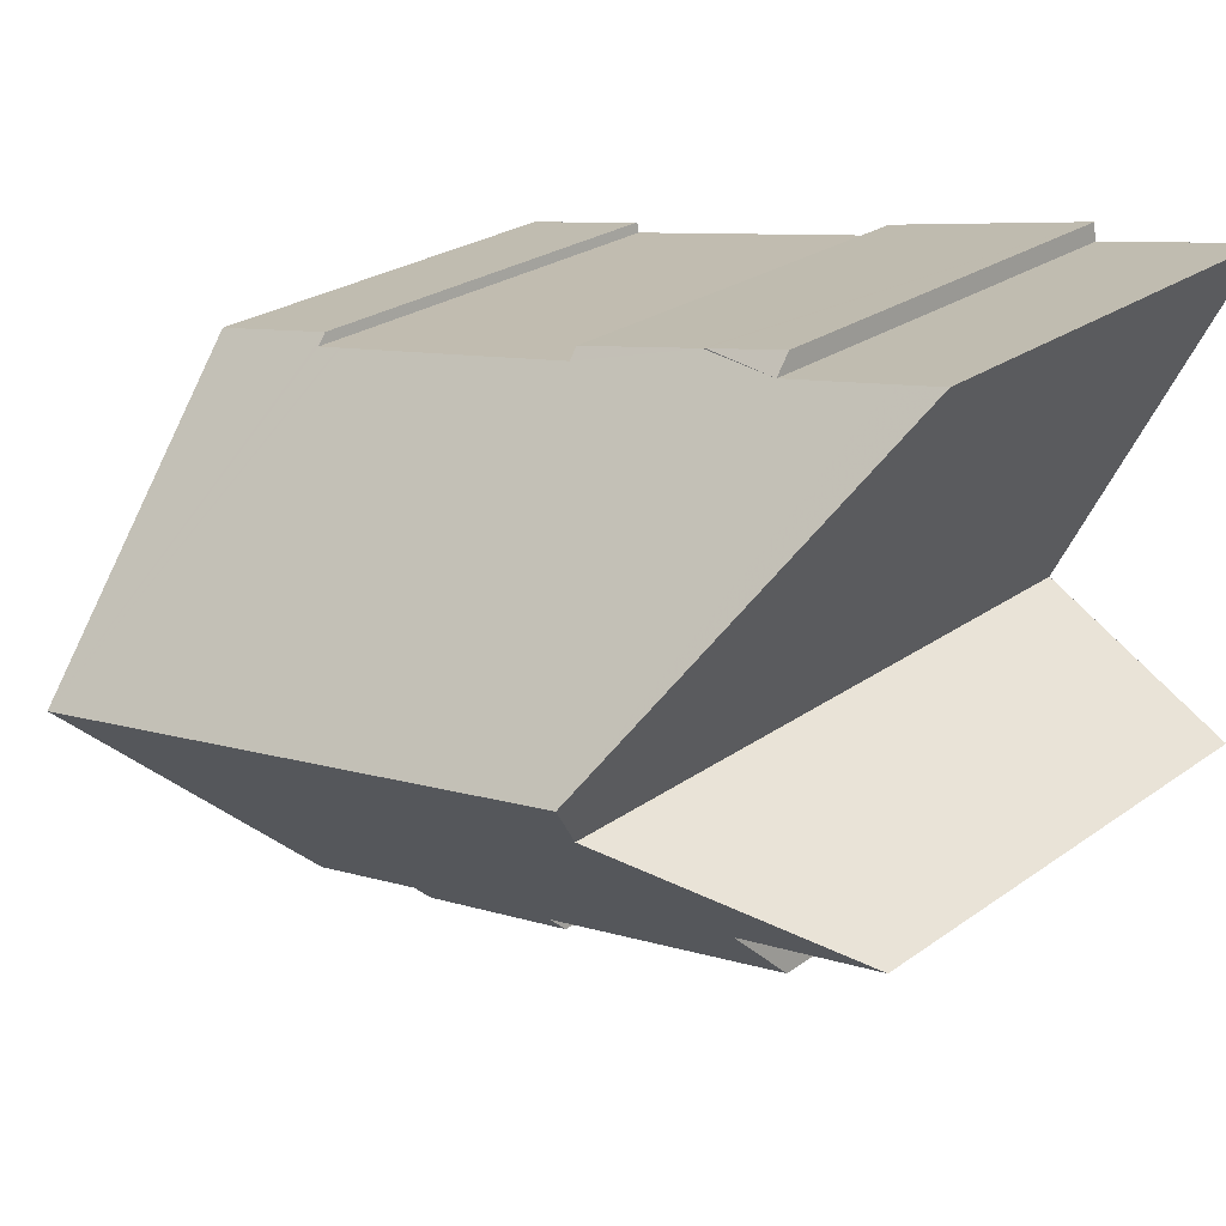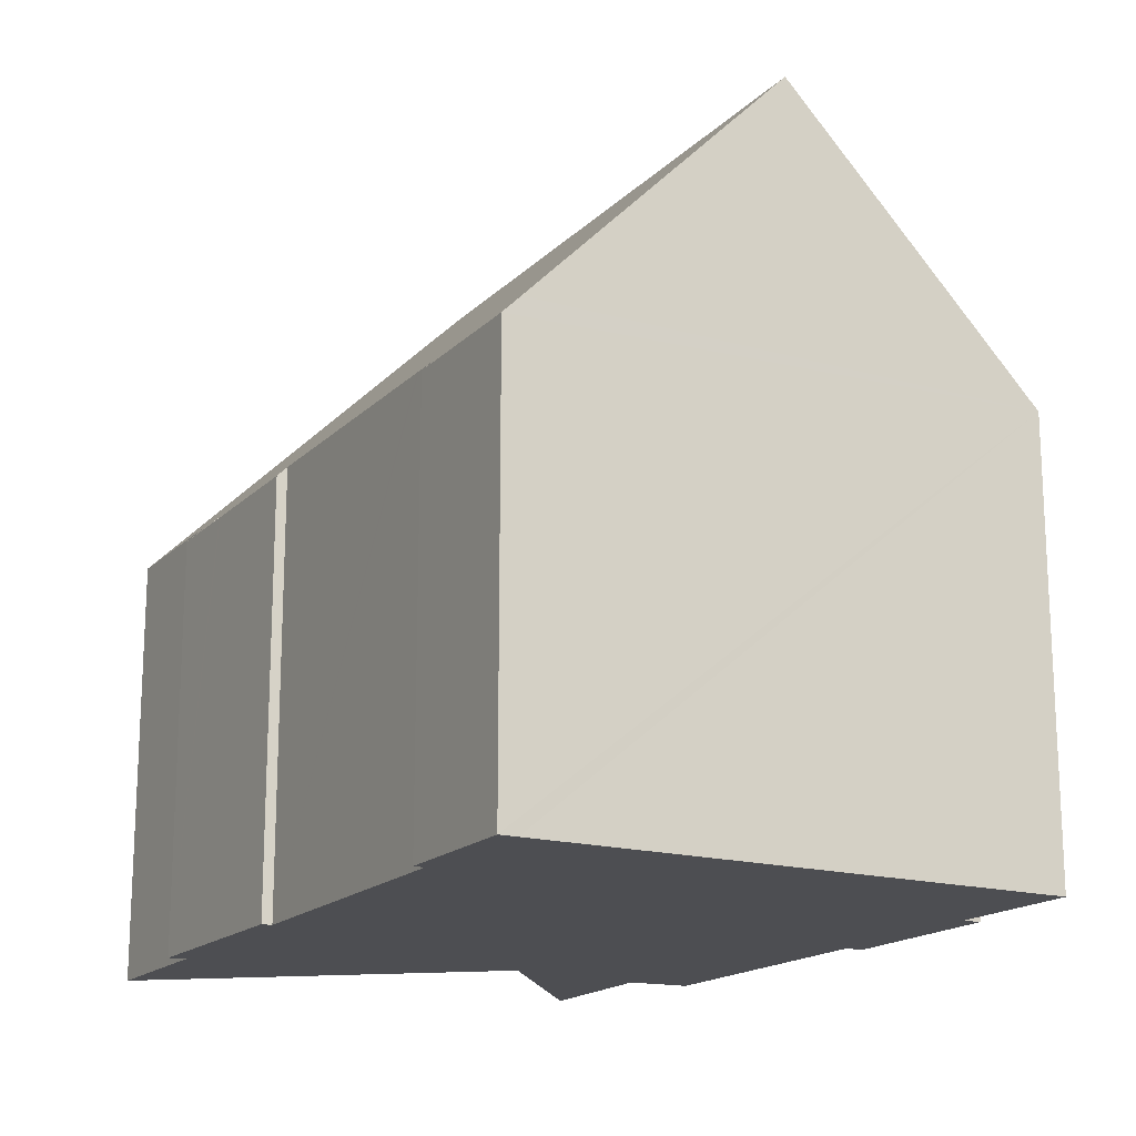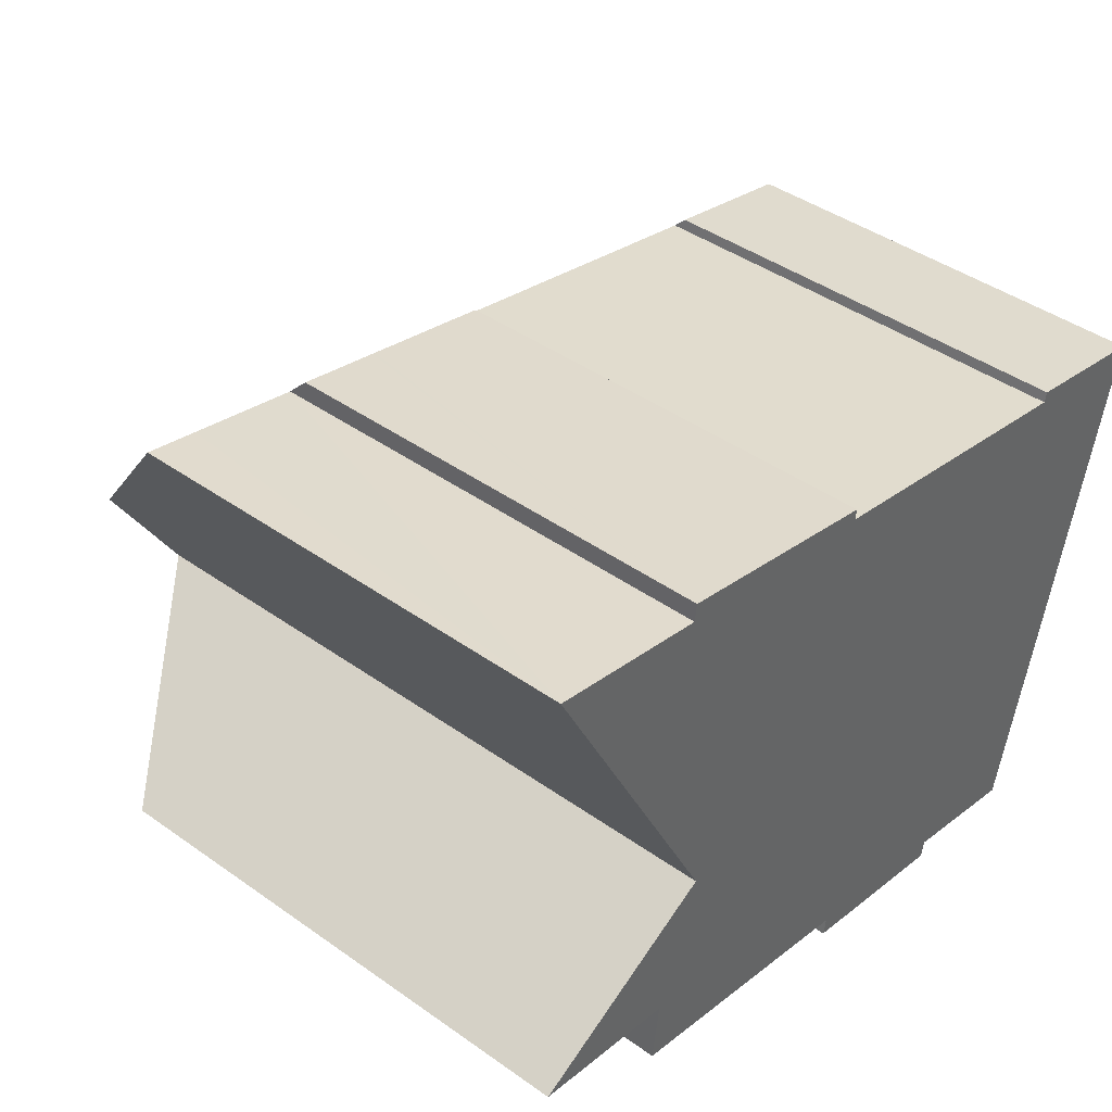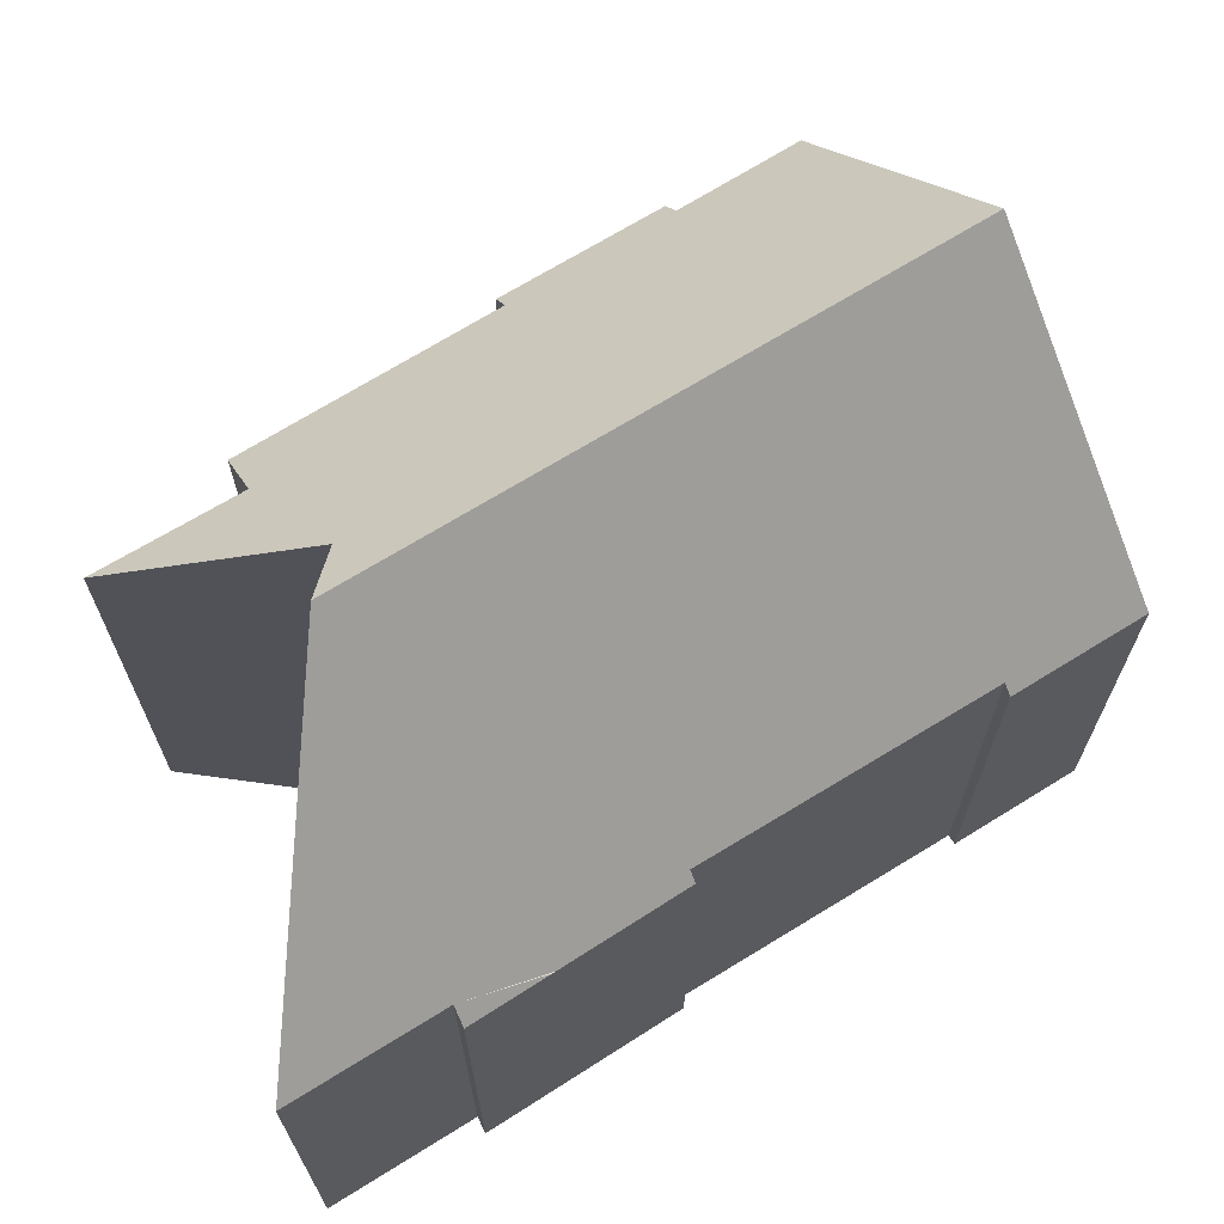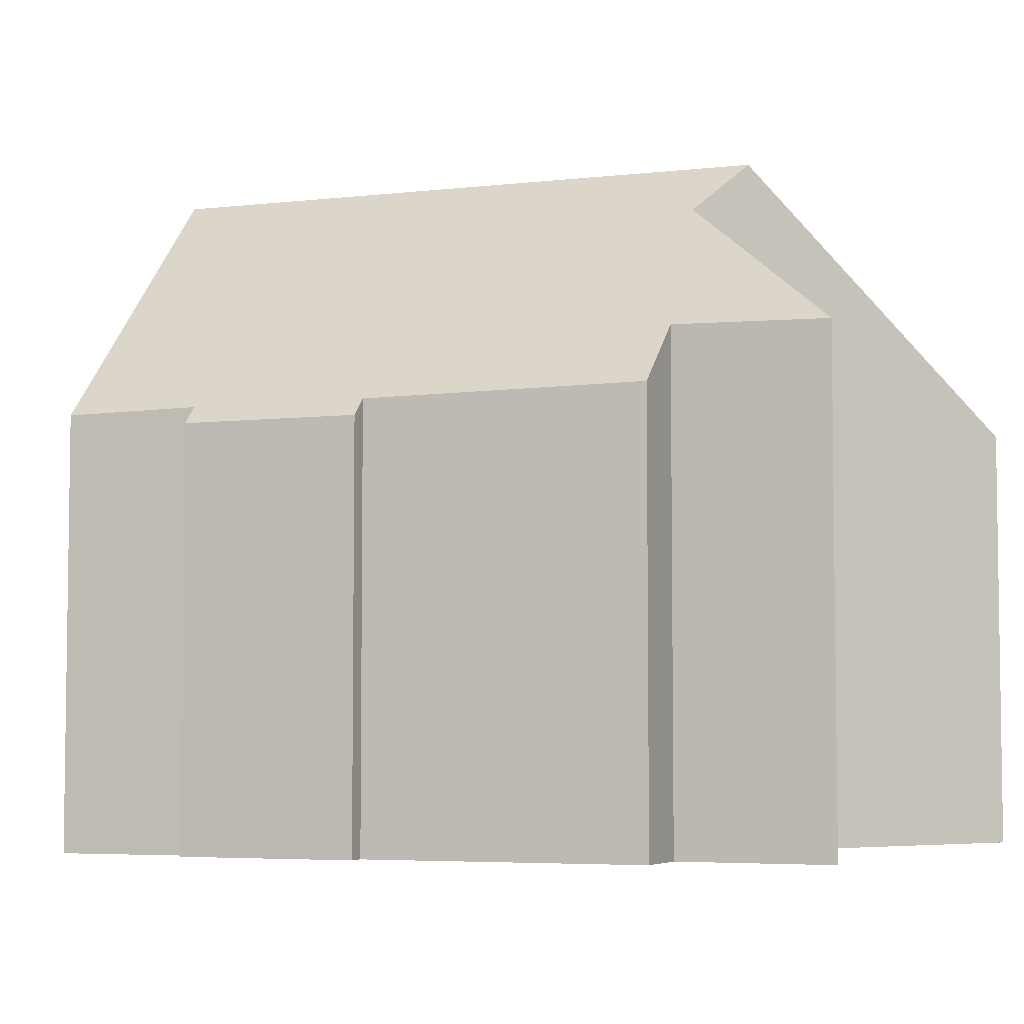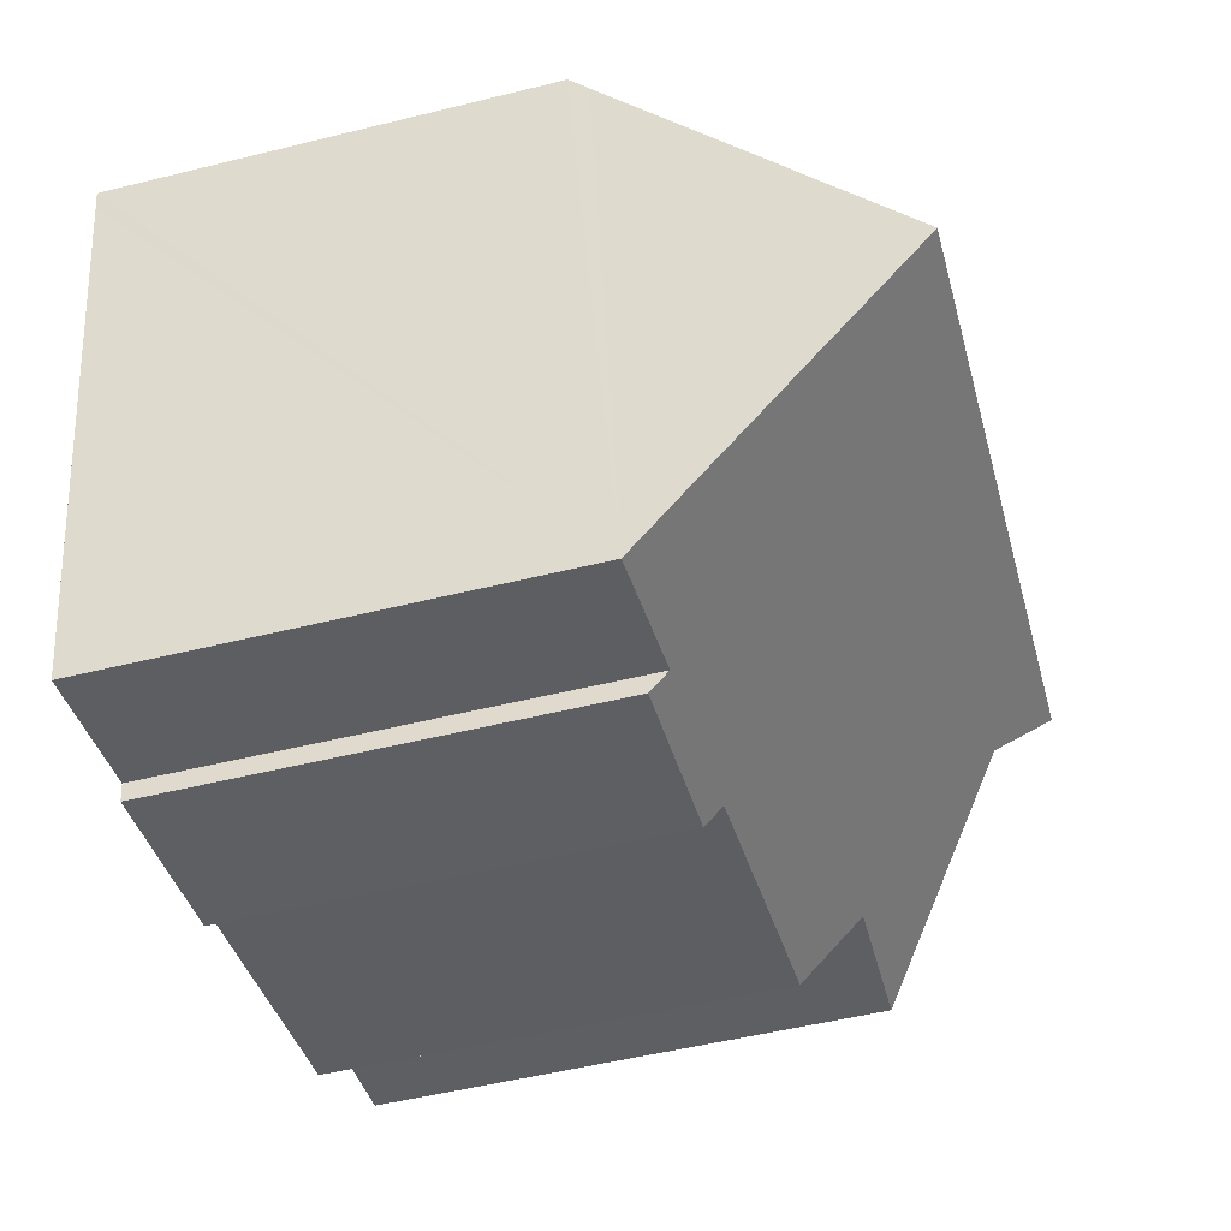
<metadata>
{"format":"obj","ext":"obj","renderer":"f3d","projection":"perspective","resolution":1024,"background":"white","views":[{"elev":25.9,"azim":-138.1,"up":"+Z"},{"elev":-17.2,"azim":73.2,"up":"+Y"},{"elev":42.5,"azim":-49.7,"up":"+Z"},{"elev":68.2,"azim":-19.7,"up":"+Y"},{"elev":-5.0,"azim":-148.0,"up":"+Y"},{"elev":-52.3,"azim":104.9,"up":"+Z"}]}
</metadata>
<code>
v  6.055 11.35 11.76
v  4.742 11.81 11.58
v  4.8 11.33 12.05
v  6.481 11.35 11.66
v  7.023 11.36 11.54
v  5.223 17.3 2.73
v  4.104 13.6 -0.807
v  0 13.51 8.272e-16
v  5.312 17.37 2.776
v  21.17 18.84 0.822
v  4.464 18.84 4.466
v  3.898 11.92 -2.467
v  8.35 11.86 -3.502
v  11.31 11.82 -4.191
v  11.23 11.33 -4.668
v  16.06 11.81 -5.236
v  18.1 11.77 -5.724
v  19.65 11.73 -6.095
v  15.97 11.32 -5.713
v  0.427 11.82 12.51
v  1.824 11.81 12.21
v  7.113 11.36 11.52
v  10.64 11.68 10.42
v  10.68 11.4 10.69
v  18.11 11.63 8.845
v  18.19 11.63 8.829
v  18.92 11.62 8.676
v  18.97 11.34 8.954
v  22.67 11.82 7.658
v  22.78 11.33 8.13
v  5.312 -1.7e-16 2.776
v  0 0 0
v  5.223 -1.672e-16 2.73
v  0.427 -7.661e-16 12.51
v  4.464 -2.735e-16 4.466
v  19.65 3.732e-16 -6.095
v  16.06 3.206e-16 -5.236
v  18.1 3.505e-16 -5.724
v  11.23 2.858e-16 -4.668
v  15.97 3.498e-16 -5.713
v  11.31 2.566e-16 -4.191
v  3.898 1.511e-16 -2.467
v  8.35 2.144e-16 -3.502
v  4.104 4.941e-17 -0.807
v  4.742 -7.089e-16 11.58
v  1.824 -7.476e-16 12.21
v  4.8 -7.379e-16 12.05
v  10.68 -6.548e-16 10.69
v  7.113 -7.052e-16 11.52
v  6.055 -7.202e-16 11.76
v  6.481 -7.142e-16 11.66
v  7.023 -7.065e-16 11.54
v  10.64 -6.38e-16 10.42
v  18.19 -5.406e-16 8.829
v  18.92 -5.313e-16 8.676
v  18.11 -5.416e-16 8.845
v  18.97 -5.483e-16 8.954
v  22.78 -4.978e-16 8.13
v  22.67 -4.689e-16 7.658
v  21.17 -5.033e-17 0.822
g defaultobject
f 1 2 3
f 2 1 4
f 2 4 5
f 6 7 8
f 7 6 9
f 10 9 11
f 9 10 7
f 7 10 12
f 12 10 13
f 13 10 14
f 14 10 15
f 15 10 16
f 16 10 17
f 17 10 18
f 19 15 16
f 20 21 11
f 2 11 21
f 22 11 2
f 10 11 22
f 23 10 22
f 24 23 22
f 25 10 23
f 26 10 25
f 27 10 26
f 28 10 27
f 29 10 28
f 30 29 28
f 6 31 9
f 31 6 8
f 31 8 32
f 31 32 33
f 9 20 11
f 20 9 31
f 20 31 34
f 34 31 35
f 36 17 18
f 17 36 16
f 16 36 37
f 37 36 38
f 19 39 15
f 39 19 40
f 41 13 14
f 13 41 12
f 12 41 42
f 42 41 43
f 44 8 7
f 8 44 32
f 34 21 20
f 21 34 2
f 2 34 45
f 45 34 46
f 47 1 3
f 1 47 4
f 4 47 5
f 5 47 22
f 22 47 24
f 24 47 48
f 48 47 49
f 49 47 50
f 49 50 51
f 49 51 52
f 53 25 23
f 25 53 26
f 26 53 27
f 27 53 54
f 27 54 55
f 54 53 56
f 57 30 28
f 30 57 58
f 45 3 2
f 3 45 47
f 55 28 27
f 28 55 57
f 15 41 14
f 41 15 39
f 12 44 7
f 44 12 42
f 24 53 23
f 53 24 48
f 29 18 10
f 18 29 30
f 18 30 58
f 18 58 59
f 18 59 36
f 36 59 60
f 37 19 16
f 19 37 40
f 39 40 37
f 60 38 36
f 38 60 37
f 37 60 39
f 39 60 41
f 41 60 43
f 43 60 59
f 43 59 42
f 42 59 44
f 44 59 32
f 32 59 58
f 32 58 33
f 33 58 55
f 55 58 57
f 33 55 31
f 47 45 50
f 55 35 31
f 35 55 54
f 35 54 56
f 35 56 53
f 35 53 45
f 35 45 34
f 45 53 48
f 45 48 49
f 45 49 52
f 45 52 51
f 45 51 50
f 34 45 46

</code>
